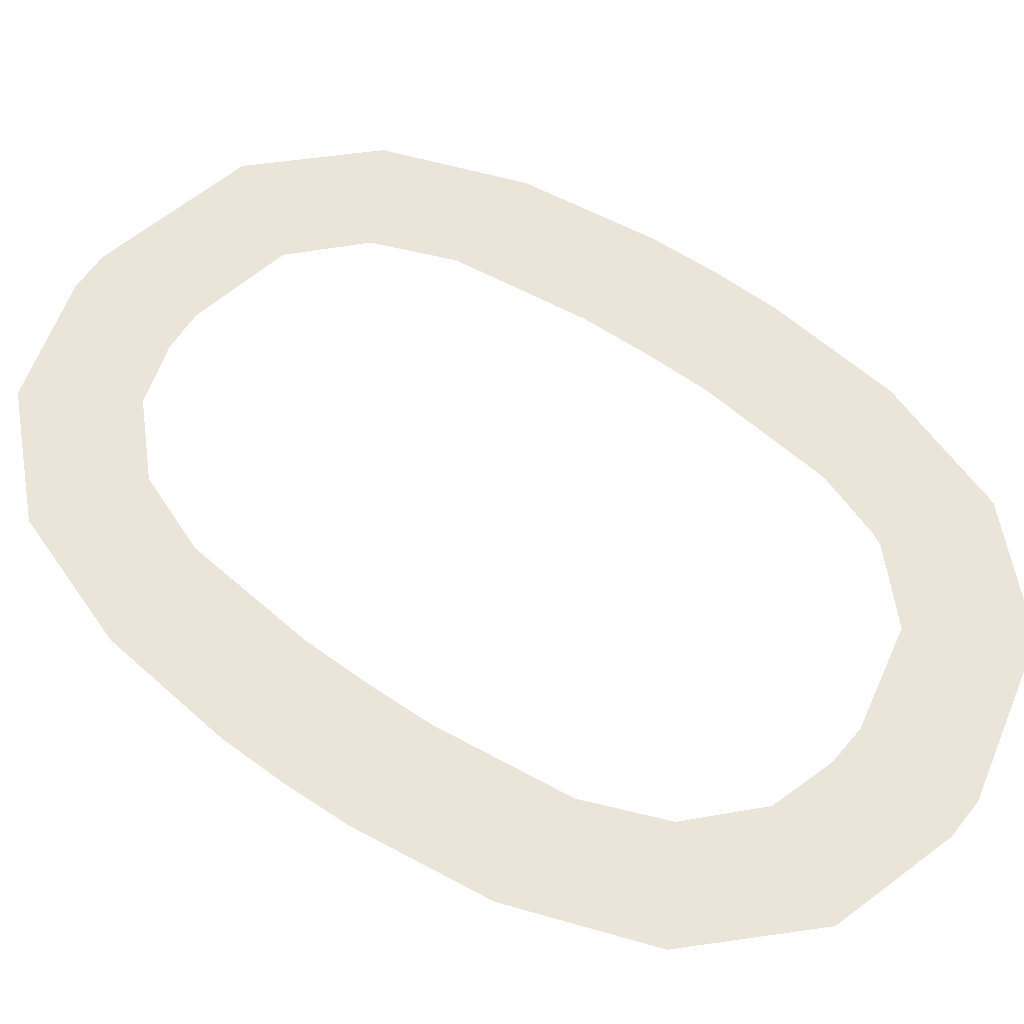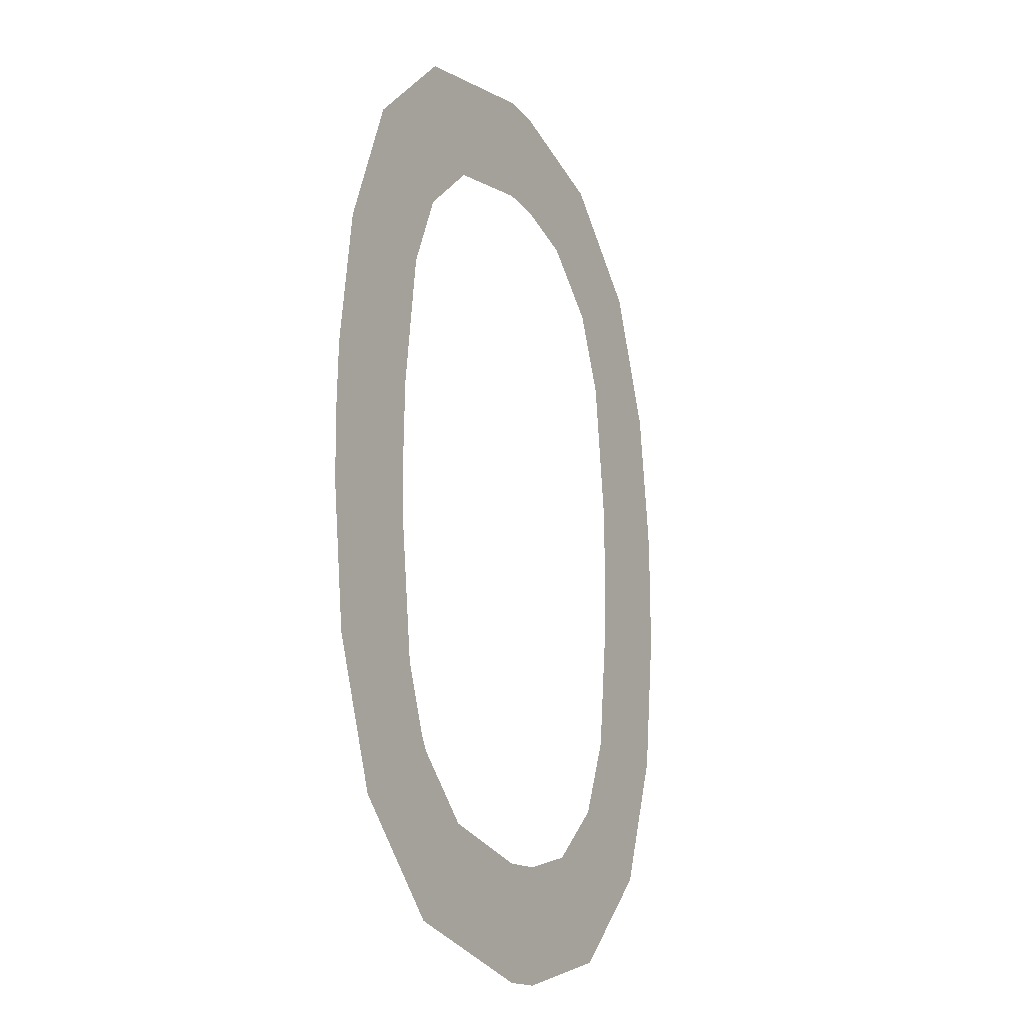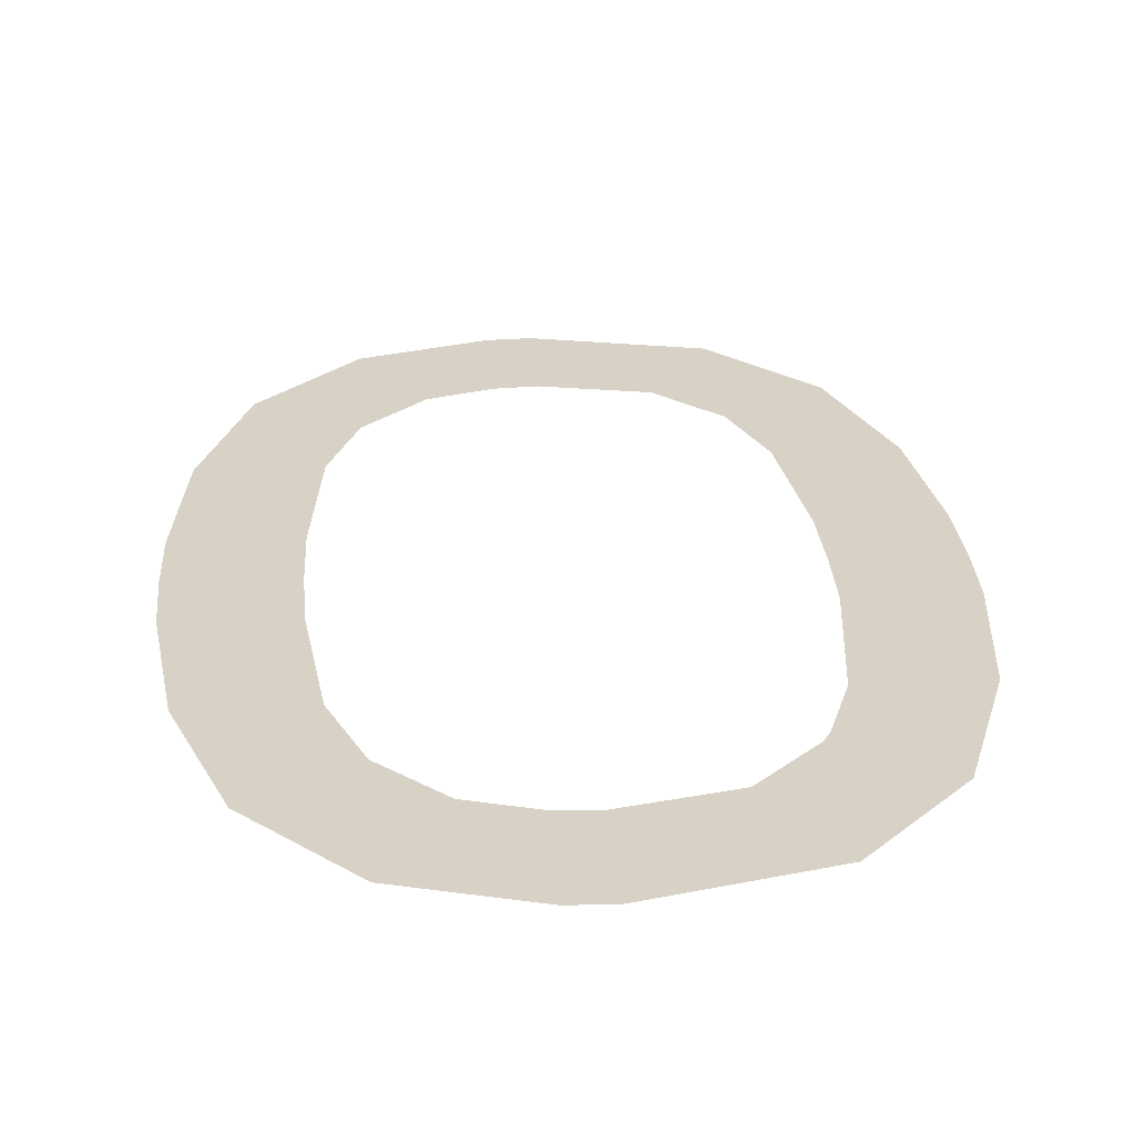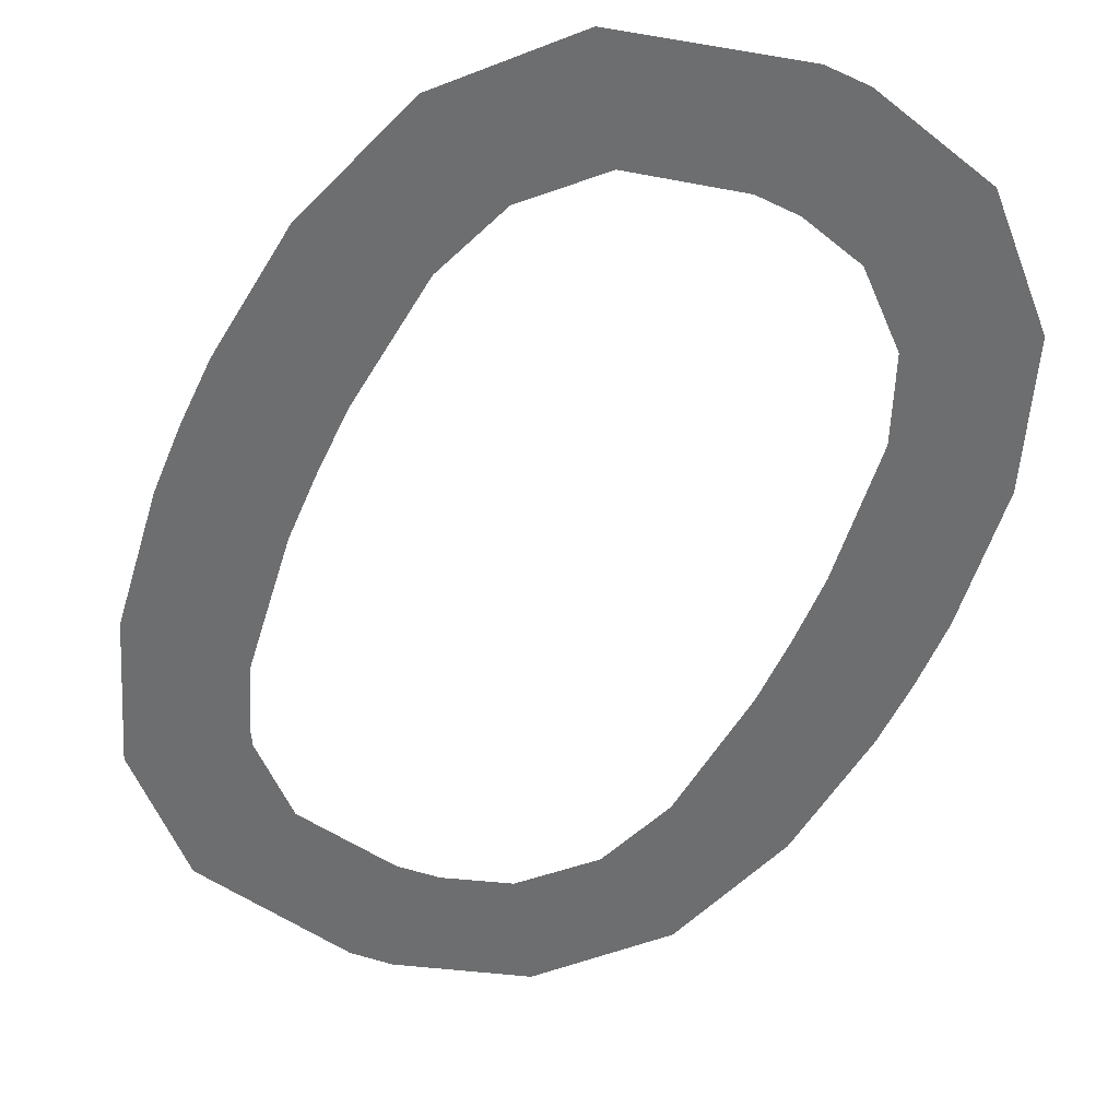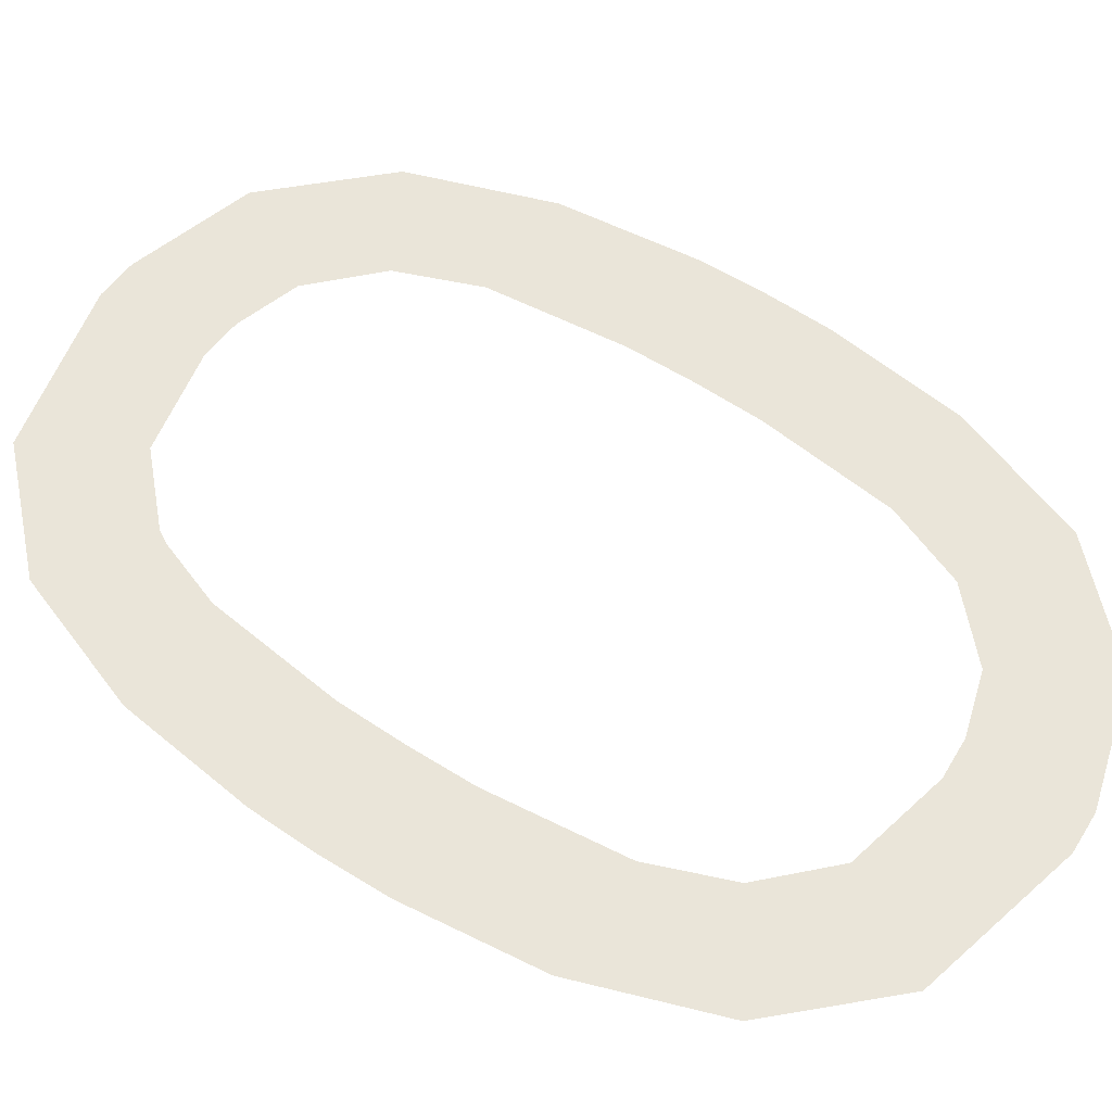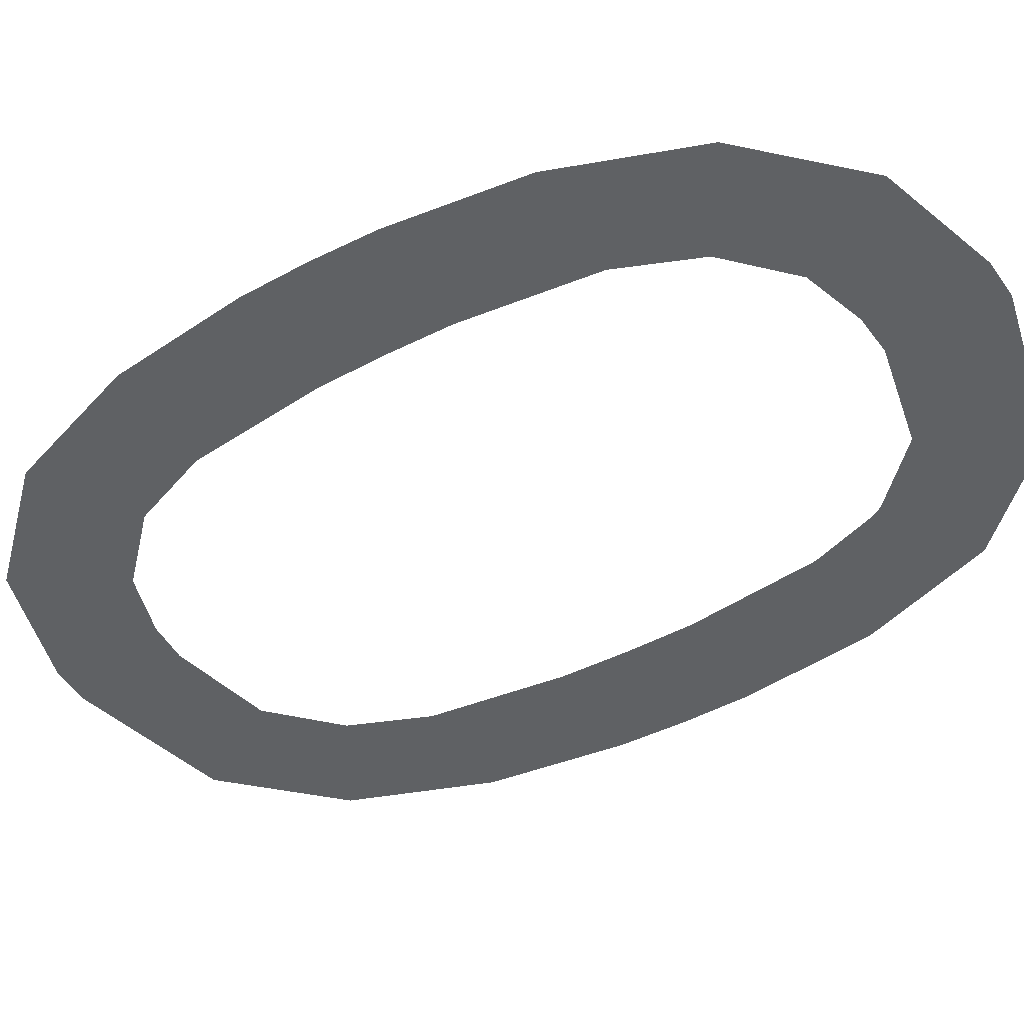
<metadata>
{"format":"obj","ext":"obj","renderer":"f3d","projection":"perspective","resolution":1024,"background":"white","views":[{"elev":59.2,"azim":-54.1,"up":"+Z"},{"elev":-19.2,"azim":119.4,"up":"+Y"},{"elev":27.3,"azim":-4.3,"up":"+Z"},{"elev":-54.3,"azim":156.6,"up":"+Z"},{"elev":58.1,"azim":124.1,"up":"+Z"},{"elev":-46.5,"azim":-59.2,"up":"+Z"}]}
</metadata>
<code>
v 0.85 0.001564 0
v -0.85 -0.001561 0
v 1e-06 1.25 0
v 1e-06 -1.25 0
v 0.4438 -0.7062 0
v -0.55 -0.001561 0
v 0 -0.9502 0
v 1e-06 0.9501 0
v 0.55 0.001564 0
v -0.8458 -0.1786 0
v 0.8457 -0.1786 0
v -0.5472 -0.1786 0
v 0.547 -0.1786 0
v -0.1063 -1.245 0
v -0.1062 -0.9434 0
v -0.6773 -0.8929 0
v -0.2708 -0.8929 0
v -0.425 -1.152 0
v -0.425 -0.8929 0
v -0.8032 -0.5357 0
v -0.5075 -0.5357 0
v -0.4249 -0.7441 0
v 0.6772 -0.8929 0
v 0.2682 -0.8928 0
v 0.425 -1.151 0
v 0.425 -0.8929 0
v 0.8033 -0.5357 0
v 0.5048 -0.5357 0
v 0.425 -0.7412 0
v 0.8022 0.5357 0
v -0.8027 0.5357 0
v -0.5061 0.5357 0
v 0.5053 0.5356 0
v -0.8456 0.1786 0
v -0.5462 0.1786 0
v 0.8457 0.1786 0
v 0.5468 0.1786 0
v -0.1063 1.245 0
v -0.1063 0.9433 0
v -0.6758 0.8929 0
v -0.2675 0.8929 0
v -0.4251 0.7417 0
v -0.425 0.8929 0
v -0.425 1.15 0
v 0.6748 0.8929 0
v 0.2676 0.893 0
v 0.425 0.8929 0
v 0.4248 0.7402 0
v 0.425 1.15 0
f 45 49 47
f 27 11 13
f 20 21 12
f 18 14 15
f 16 18 19
f 19 17 22
f 16 19 22
f 25 23 26
f 25 26 24
f 23 27 28
f 29 24 26
f 30 33 37
f 31 34 35
f 2 10 6
f 1 36 9
f 44 43 41
f 42 41 43
f 40 31 32
f 44 40 43
f 45 47 48
f 47 46 48
f 49 3 8
f 13 28 27
f 12 10 20
f 17 19 18
f 18 15 17
f 21 20 16
f 22 21 16
f 7 15 14
f 7 4 25
f 24 7 25
f 14 4 7
f 5 29 26
f 5 26 23
f 23 28 5
f 37 36 30
f 35 32 31
f 10 12 6
f 6 35 34
f 34 2 6
f 36 37 9
f 9 13 11
f 11 1 9
f 39 38 44
f 41 39 44
f 42 43 40
f 40 32 42
f 33 30 45
f 48 33 45
f 38 39 8
f 46 47 49
f 49 8 46
f 8 3 38

</code>
